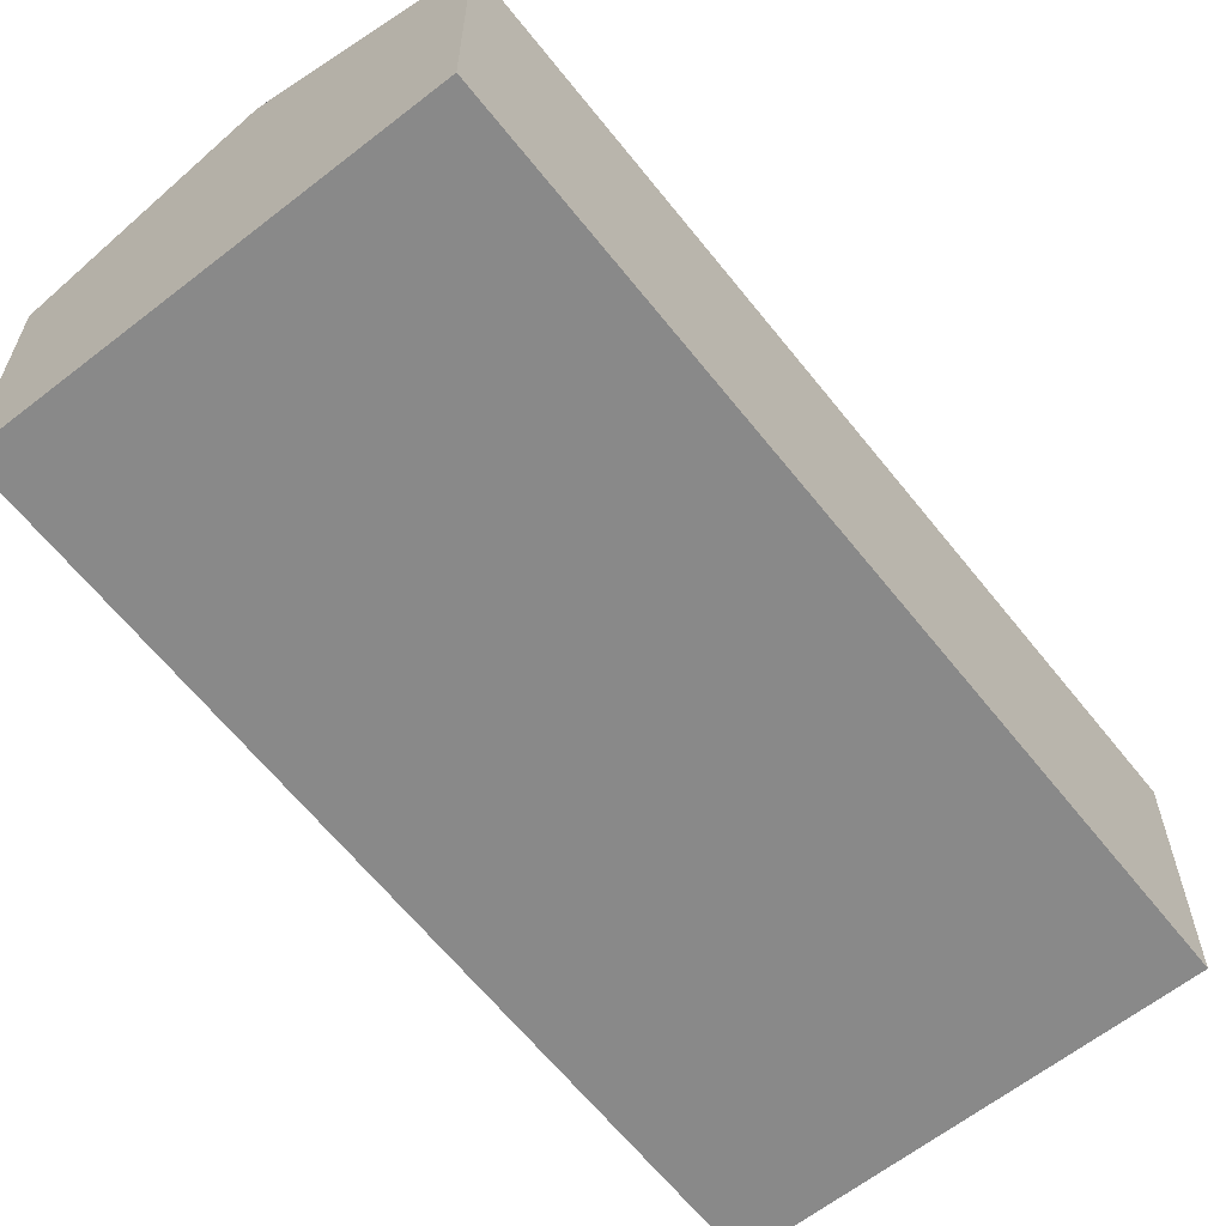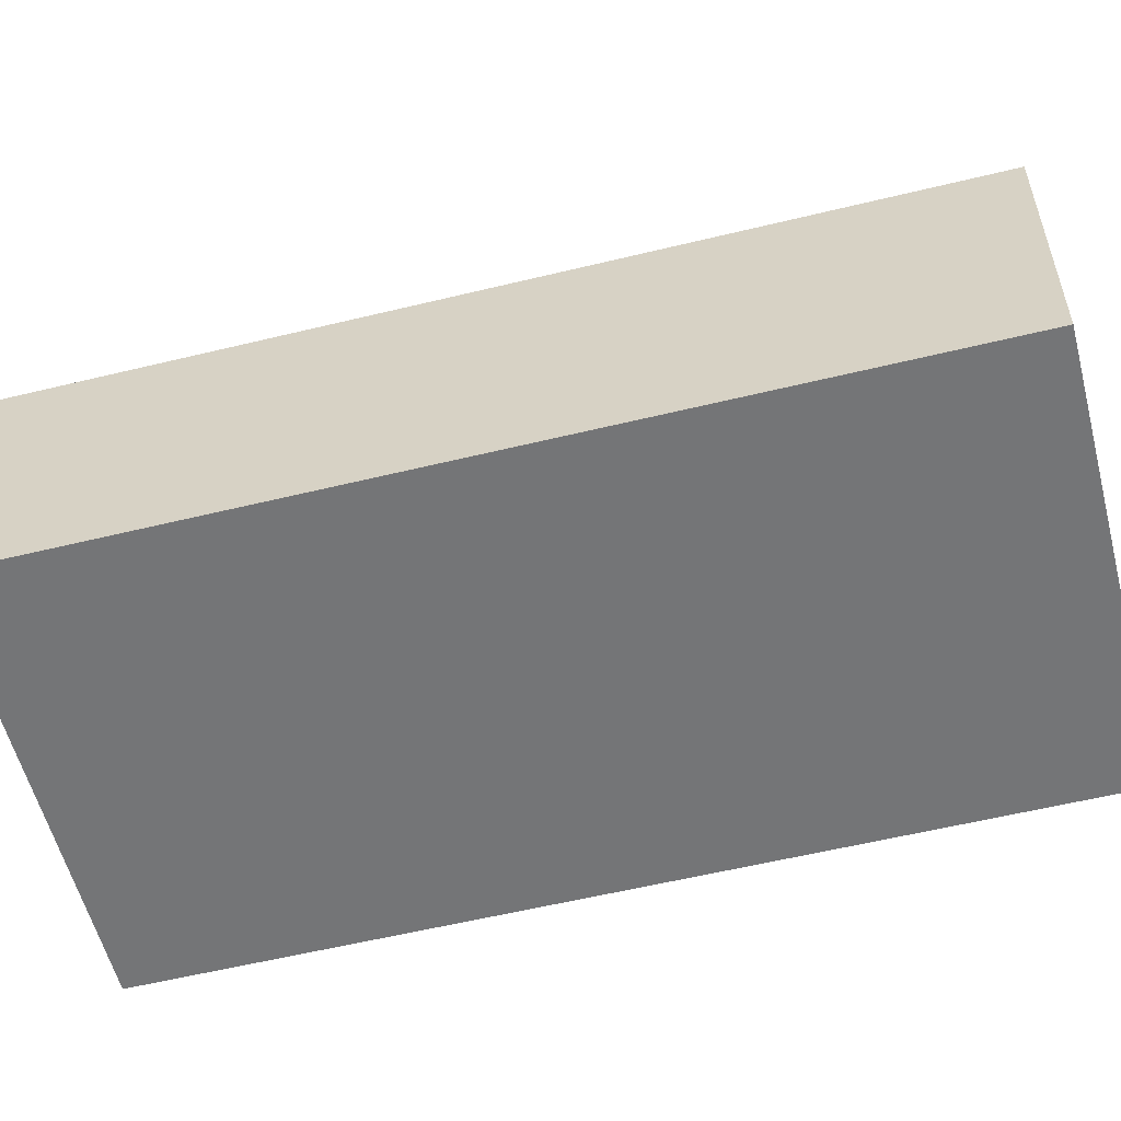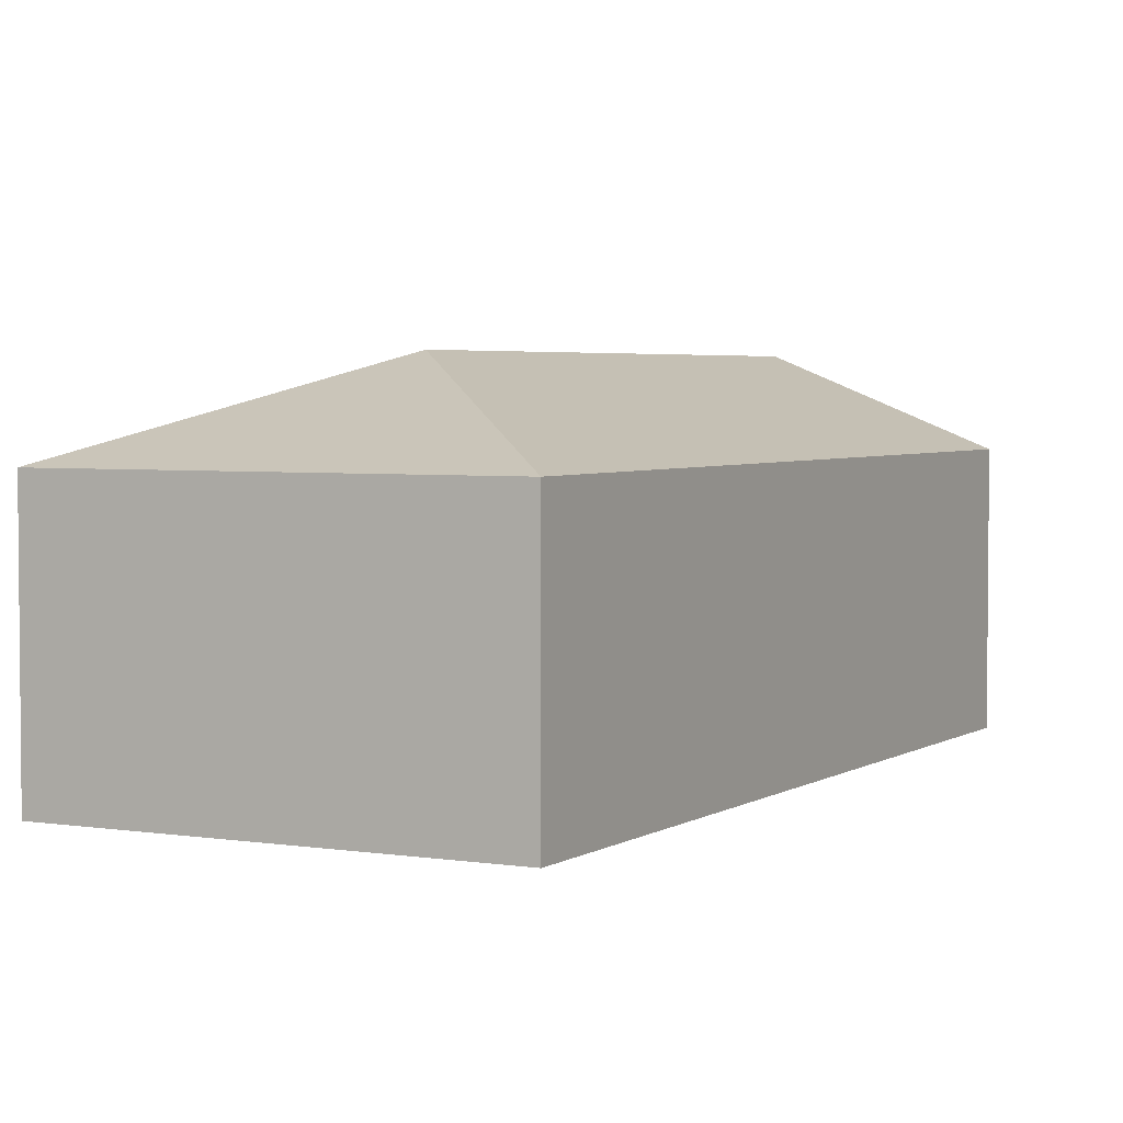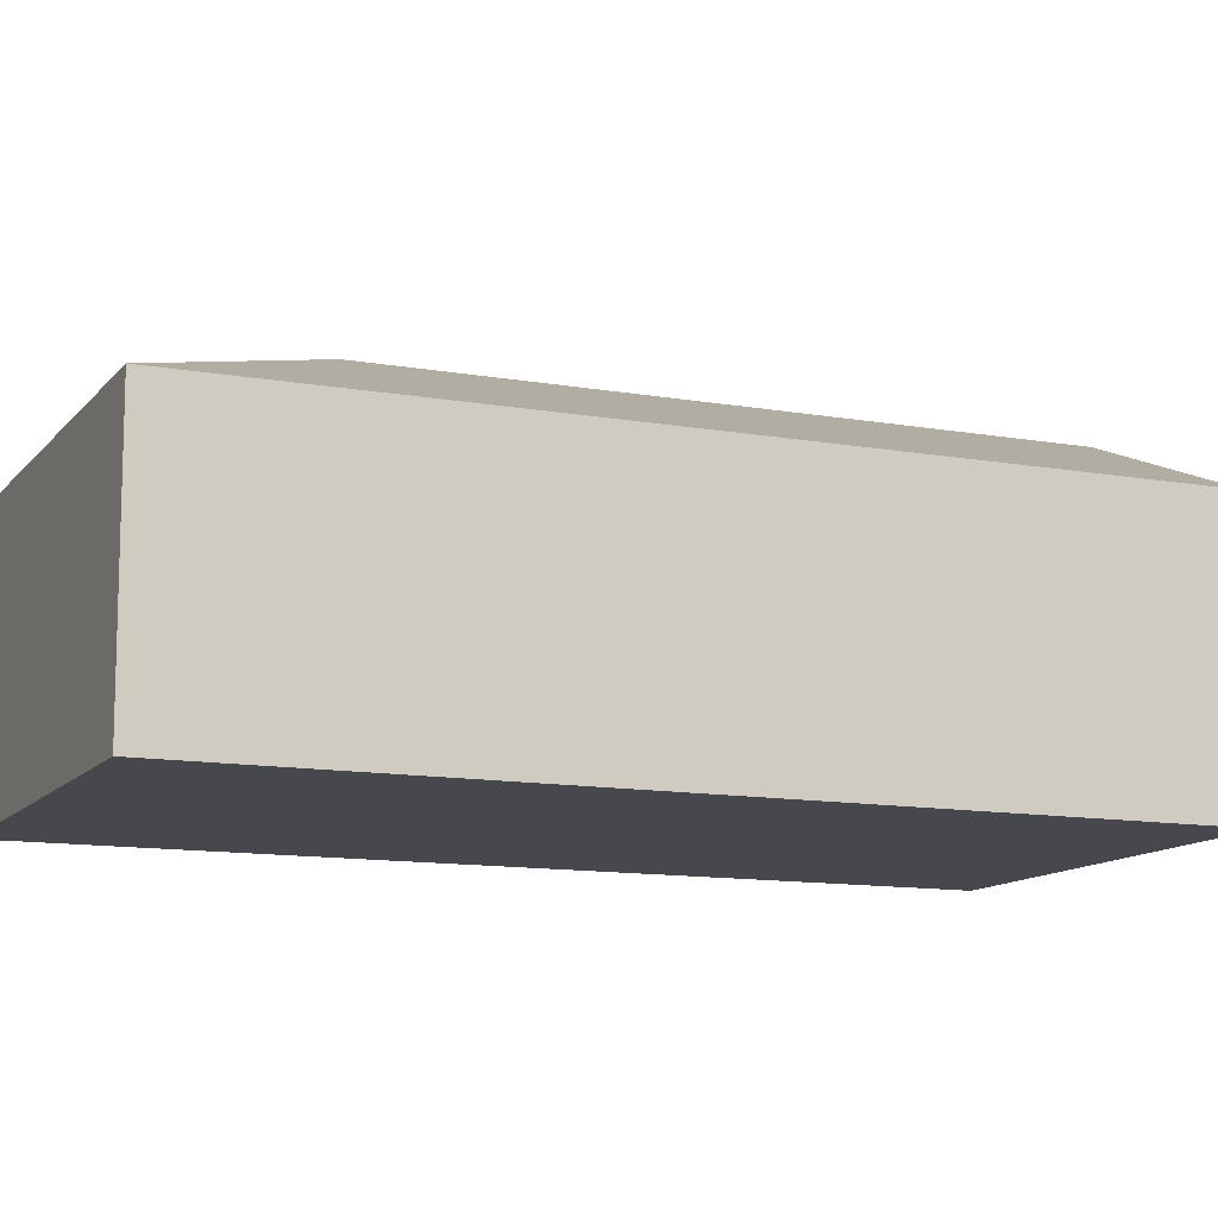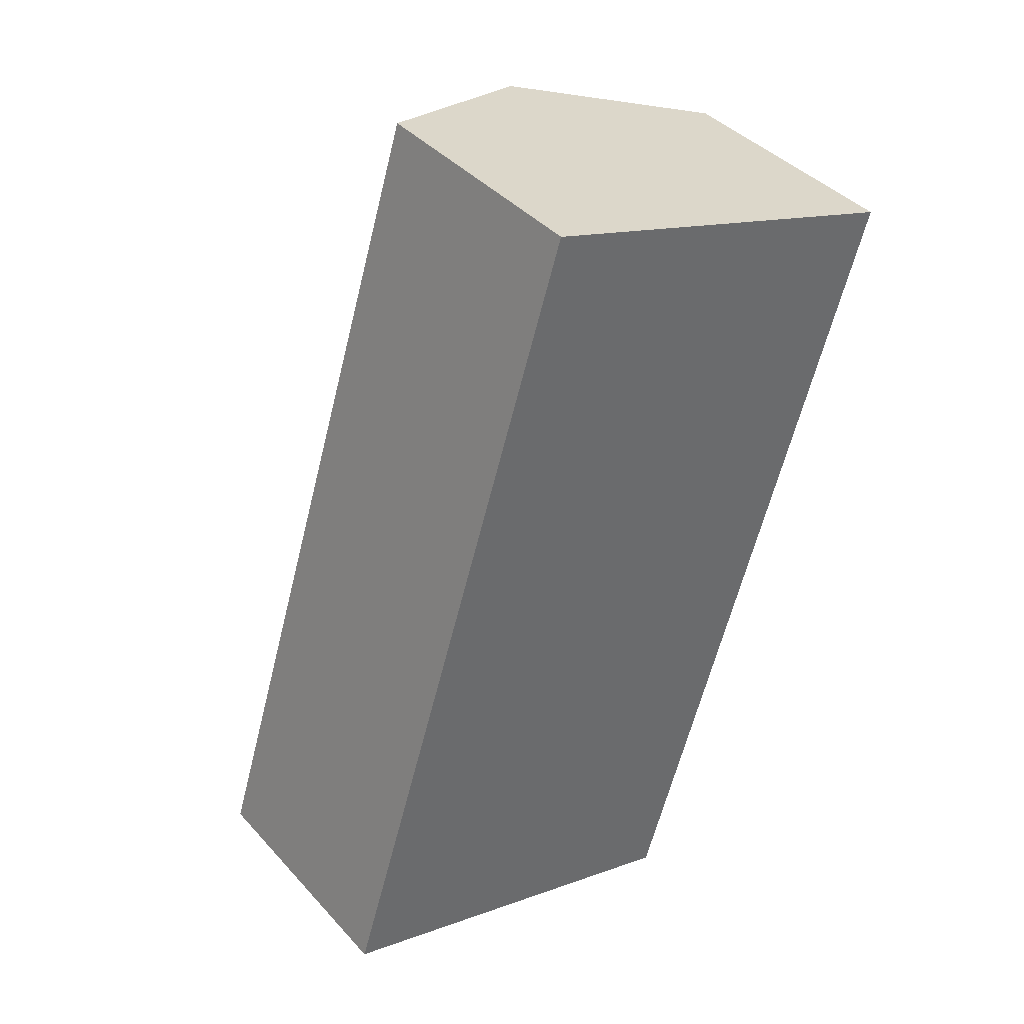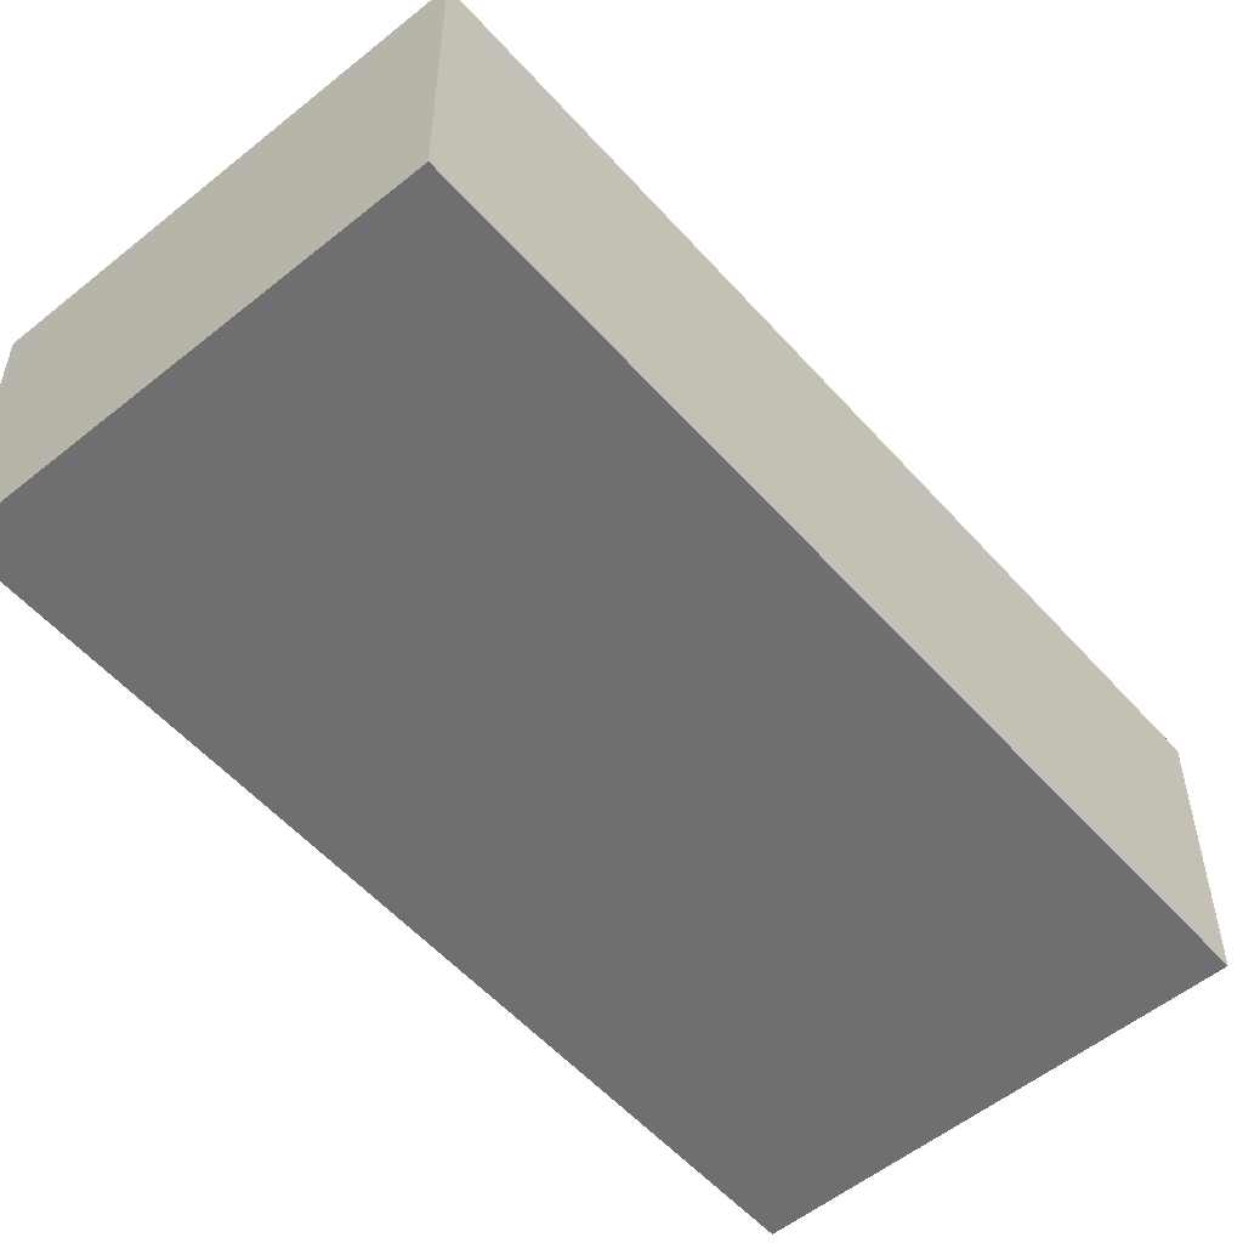
<metadata>
{"format":"obj","ext":"obj","renderer":"f3d","projection":"perspective","resolution":1024,"background":"white","views":[{"elev":-63.1,"azim":55.8,"up":"+Y"},{"elev":-56.5,"azim":-58.2,"up":"+Y"},{"elev":3.6,"azim":-134.5,"up":"+Y"},{"elev":-11.8,"azim":-95.7,"up":"+Y"},{"elev":40.0,"azim":-37.4,"up":"+Z"},{"elev":-54.6,"azim":-121.9,"up":"+Y"}]}
</metadata>
<code>
v  4.432 3.276 7.252
v  0 2.456 1.504e-16
v  2.474 2.456 7.868
v  2.573 3.276 1.342
v  3.915 2.456 -1.231
v  6.389 2.456 6.637
v  2.474 -4.818e-16 7.868
v  4.432 -4.441e-16 7.252
v  6.389 -4.064e-16 6.637
v  3.915 7.538e-17 -1.231
v  0 0 0
g defaultobject
f 1 2 3
f 2 1 4
f 5 1 6
f 1 5 4
f 4 5 2
f 7 1 3
f 1 7 6
f 6 7 8
f 6 8 9
f 9 5 6
f 5 9 10
f 10 2 5
f 2 10 11
f 11 3 2
f 3 11 7
f 8 10 9
f 10 8 7
f 10 7 11

</code>
